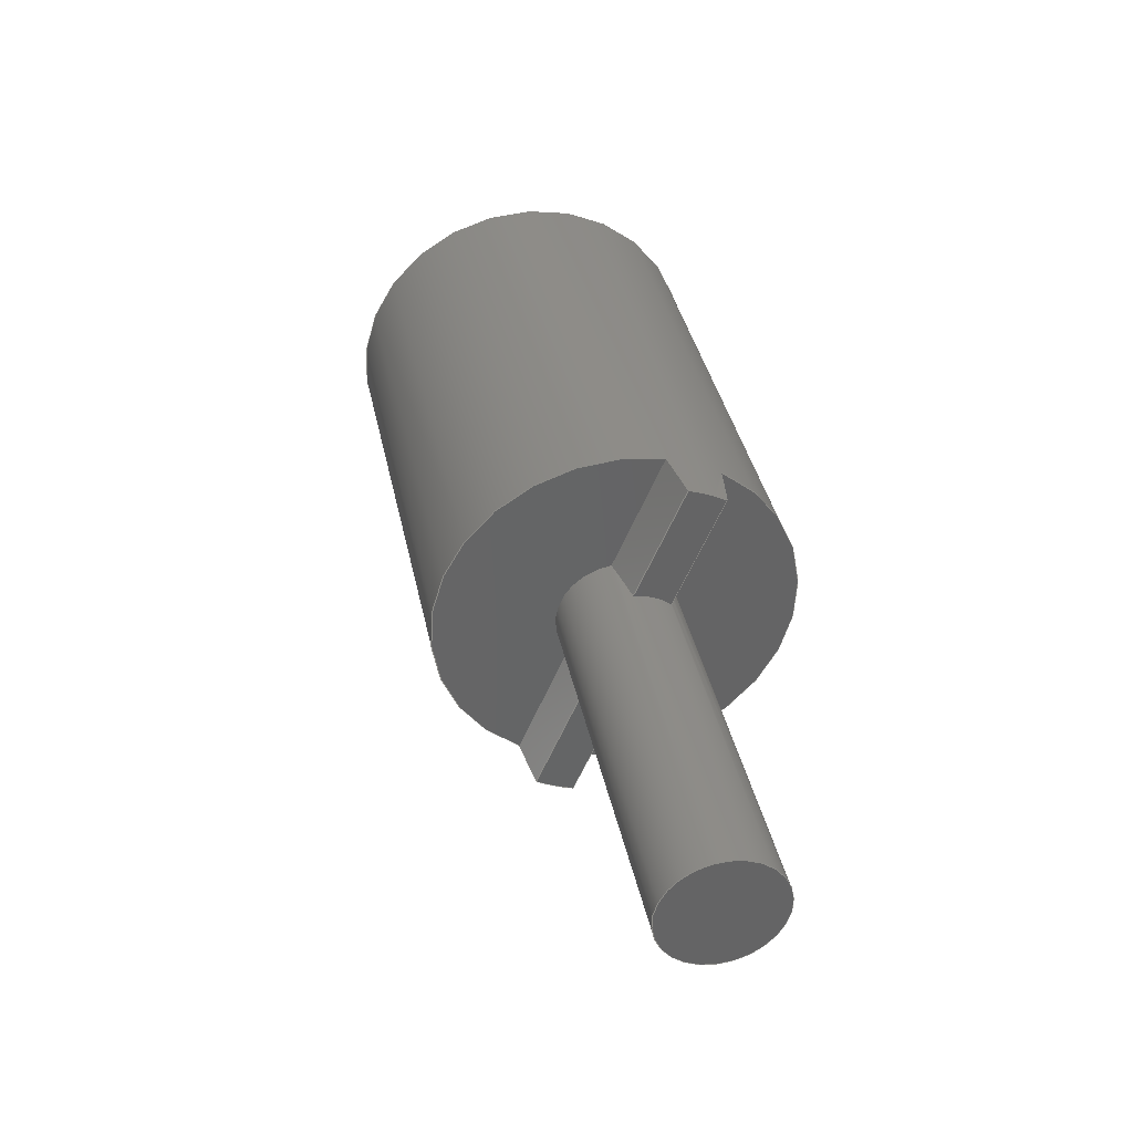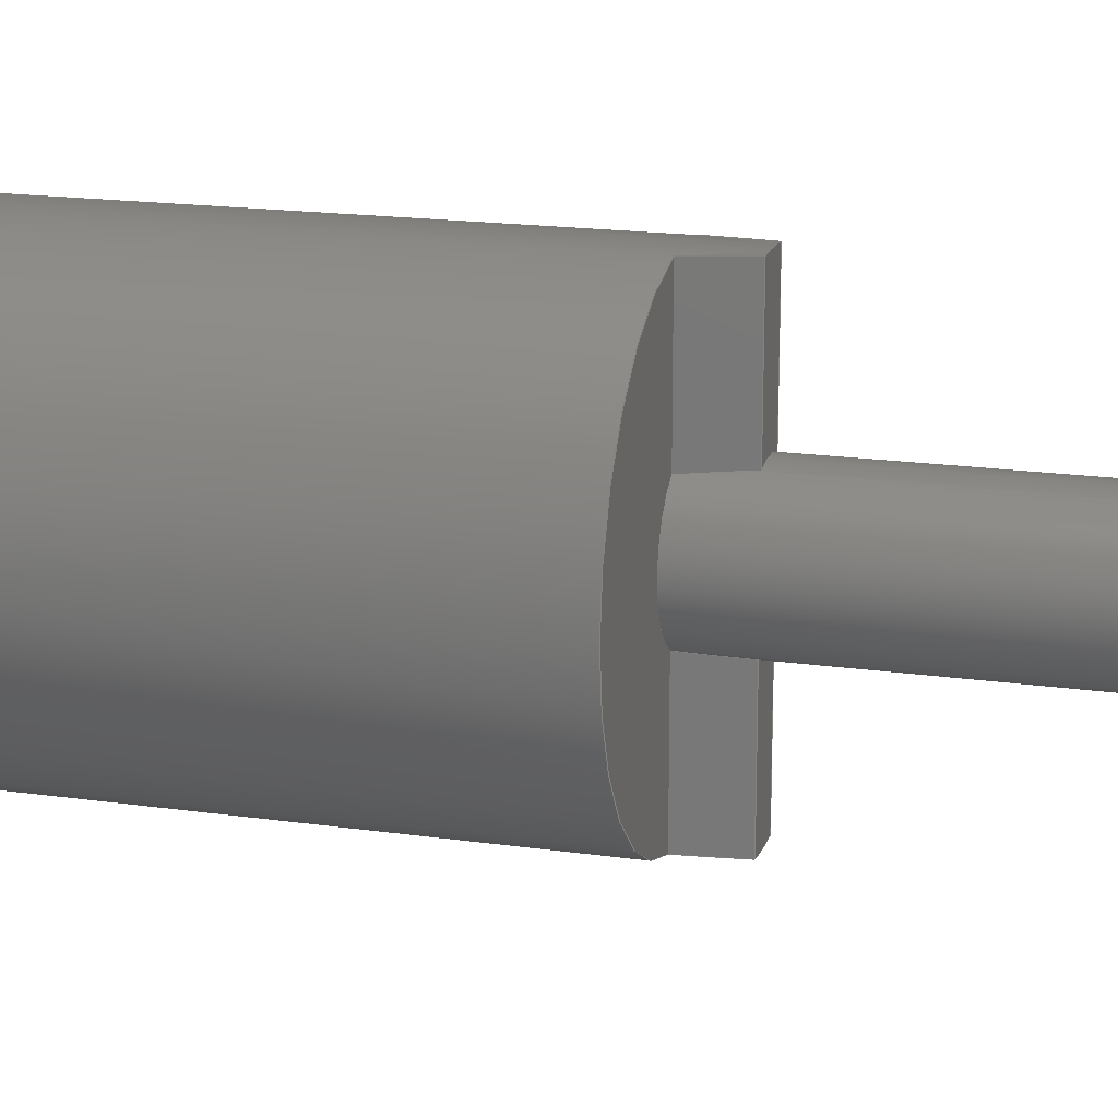
<metadata>
{"format":"step","ext":"step","renderer":"f3d","projection":"perspective","resolution":1024,"background":"white","views":[{"elev":-57.5,"azim":-22.8,"up":"+Y"},{"elev":17.4,"azim":-61.4,"up":"+Z"}]}
</metadata>
<code>
ISO-10303-21;
DATA;
#1=MECHANICAL_DESIGN_GEOMETRIC_PRESENTATION_REPRESENTATION('',(#6),#352);
#2=(
CONVERSION_BASED_UNIT('degree',#3)
NAMED_UNIT(#354)
PLANE_ANGLE_UNIT()
);
#3=PLANE_ANGLE_MEASURE_WITH_UNIT(PLANE_ANGLE_MEASURE(0.01745),#359);
#4=SHAPE_REPRESENTATION_RELATIONSHIP('SRR','None',#362,#5);
#5=ADVANCED_BREP_SHAPE_REPRESENTATION($,(#7),#351);
#6=STYLED_ITEM('',(#372),#7);
#7=MANIFOLD_SOLID_BREP('_M20L-toggles',#190);
#8=FACE_BOUND('',#35,.T.);
#9=FACE_BOUND('',#38,.T.);
#10=ELLIPSE('',#199,0.1728,0.03);
#11=ELLIPSE('',#201,0.1728,0.03);
#12=ELLIPSE('',#203,0.1728,0.03);
#13=ELLIPSE('',#204,0.1728,0.03);
#14=ELLIPSE('',#207,0.5212,0.0905);
#15=ELLIPSE('',#209,0.5212,0.0905);
#16=ELLIPSE('',#211,0.5212,0.0905);
#17=ELLIPSE('',#213,0.5212,0.0905);
#18=CYLINDRICAL_SURFACE('',#197,0.03);
#19=CYLINDRICAL_SURFACE('',#208,0.0905);
#20=FACE_OUTER_BOUND('',#32,.T.);
#21=FACE_OUTER_BOUND('',#33,.T.);
#22=FACE_OUTER_BOUND('',#34,.T.);
#23=FACE_OUTER_BOUND('',#36,.T.);
#24=FACE_OUTER_BOUND('',#37,.T.);
#25=FACE_OUTER_BOUND('',#39,.T.);
#26=FACE_OUTER_BOUND('',#40,.T.);
#27=FACE_OUTER_BOUND('',#41,.T.);
#28=FACE_OUTER_BOUND('',#42,.T.);
#29=FACE_OUTER_BOUND('',#43,.T.);
#30=FACE_OUTER_BOUND('',#44,.T.);
#31=FACE_OUTER_BOUND('',#45,.T.);
#32=EDGE_LOOP('',(#116,#117,#118,#119));
#33=EDGE_LOOP('',(#120));
#34=EDGE_LOOP('',(#121));
#35=EDGE_LOOP('',(#122,#123,#124,#125,#126,#127,#128,#129));
#36=EDGE_LOOP('',(#130,#131,#132,#133));
#37=EDGE_LOOP('',(#134,#135,#136,#137,#138,#139,#140,#141));
#38=EDGE_LOOP('',(#142));
#39=EDGE_LOOP('',(#143,#144,#145,#146));
#40=EDGE_LOOP('',(#147,#148,#149,#150));
#41=EDGE_LOOP('',(#151));
#42=EDGE_LOOP('',(#152,#153,#154,#155));
#43=EDGE_LOOP('',(#156,#157,#158,#159));
#44=EDGE_LOOP('',(#160,#161,#162,#163));
#45=EDGE_LOOP('',(#164,#165,#166,#167));
#46=CIRCLE('',#193,0.03);
#47=CIRCLE('',#194,0.0905);
#48=CIRCLE('',#196,0.0905);
#49=CIRCLE('',#198,0.03);
#50=CIRCLE('',#200,0.03);
#51=CIRCLE('',#202,0.03);
#52=CIRCLE('',#205,0.03);
#53=CIRCLE('',#210,0.0905);
#54=CIRCLE('',#212,0.0905);
#55=CIRCLE('',#214,0.0905);
#56=LINE('',#296,#64);
#57=LINE('',#300,#65);
#58=LINE('',#323,#66);
#59=LINE('',#338,#67);
#60=LINE('',#340,#68);
#61=LINE('',#343,#69);
#62=LINE('',#344,#70);
#63=LINE('',#346,#71);
#64=VECTOR('',#226,0.06303);
#65=VECTOR('',#229,0.06303);
#66=VECTOR('',#256,0.06166);
#67=VECTOR('',#275,0.06166);
#68=VECTOR('',#278,0.06166);
#69=VECTOR('',#283,0.06303);
#70=VECTOR('',#284,0.06303);
#71=VECTOR('',#287,0.06166);
#72=VERTEX_POINT('',#294);
#73=VERTEX_POINT('',#295);
#74=VERTEX_POINT('',#297);
#75=VERTEX_POINT('',#299);
#76=VERTEX_POINT('',#303);
#77=VERTEX_POINT('',#306);
#78=VERTEX_POINT('',#308);
#79=VERTEX_POINT('',#309);
#80=VERTEX_POINT('',#311);
#81=VERTEX_POINT('',#313);
#82=VERTEX_POINT('',#315);
#83=VERTEX_POINT('',#318);
#84=VERTEX_POINT('',#322);
#85=VERTEX_POINT('',#326);
#86=VERTEX_POINT('',#327);
#87=VERTEX_POINT('',#329);
#88=VERTEX_POINT('',#331);
#89=VERTEX_POINT('',#333);
#90=EDGE_CURVE('',#72,#73,#56,.T.);
#91=EDGE_CURVE('',#72,#74,#46,.F.);
#92=EDGE_CURVE('',#75,#74,#57,.T.);
#93=EDGE_CURVE('',#75,#73,#47,.T.);
#94=EDGE_CURVE('',#76,#76,#48,.T.);
#95=EDGE_CURVE('',#77,#77,#49,.T.);
#96=EDGE_CURVE('',#78,#79,#10,.F.);
#97=EDGE_CURVE('',#80,#78,#50,.F.);
#98=EDGE_CURVE('',#81,#80,#11,.F.);
#99=EDGE_CURVE('',#82,#81,#51,.F.);
#100=EDGE_CURVE('',#74,#82,#12,.F.);
#101=EDGE_CURVE('',#83,#72,#13,.F.);
#102=EDGE_CURVE('',#79,#83,#52,.F.);
#103=EDGE_CURVE('',#84,#82,#58,.T.);
#104=EDGE_CURVE('',#84,#75,#14,.T.);
#105=EDGE_CURVE('',#85,#86,#15,.T.);
#106=EDGE_CURVE('',#87,#85,#53,.T.);
#107=EDGE_CURVE('',#88,#87,#16,.T.);
#108=EDGE_CURVE('',#89,#88,#54,.T.);
#109=EDGE_CURVE('',#73,#89,#17,.T.);
#110=EDGE_CURVE('',#86,#84,#55,.T.);
#111=EDGE_CURVE('',#83,#89,#59,.T.);
#112=EDGE_CURVE('',#79,#88,#60,.T.);
#113=EDGE_CURVE('',#85,#80,#61,.T.);
#114=EDGE_CURVE('',#78,#87,#62,.T.);
#115=EDGE_CURVE('',#86,#81,#63,.T.);
#116=ORIENTED_EDGE('',*,*,#90,.F.);
#117=ORIENTED_EDGE('',*,*,#91,.T.);
#118=ORIENTED_EDGE('',*,*,#92,.F.);
#119=ORIENTED_EDGE('',*,*,#93,.T.);
#120=ORIENTED_EDGE('',*,*,#94,.F.);
#121=ORIENTED_EDGE('',*,*,#95,.F.);
#122=ORIENTED_EDGE('',*,*,#96,.F.);
#123=ORIENTED_EDGE('',*,*,#97,.F.);
#124=ORIENTED_EDGE('',*,*,#98,.F.);
#125=ORIENTED_EDGE('',*,*,#99,.F.);
#126=ORIENTED_EDGE('',*,*,#100,.F.);
#127=ORIENTED_EDGE('',*,*,#91,.F.);
#128=ORIENTED_EDGE('',*,*,#101,.F.);
#129=ORIENTED_EDGE('',*,*,#102,.F.);
#130=ORIENTED_EDGE('',*,*,#92,.T.);
#131=ORIENTED_EDGE('',*,*,#100,.T.);
#132=ORIENTED_EDGE('',*,*,#103,.F.);
#133=ORIENTED_EDGE('',*,*,#104,.T.);
#134=ORIENTED_EDGE('',*,*,#105,.F.);
#135=ORIENTED_EDGE('',*,*,#106,.F.);
#136=ORIENTED_EDGE('',*,*,#107,.F.);
#137=ORIENTED_EDGE('',*,*,#108,.F.);
#138=ORIENTED_EDGE('',*,*,#109,.F.);
#139=ORIENTED_EDGE('',*,*,#93,.F.);
#140=ORIENTED_EDGE('',*,*,#104,.F.);
#141=ORIENTED_EDGE('',*,*,#110,.F.);
#142=ORIENTED_EDGE('',*,*,#94,.T.);
#143=ORIENTED_EDGE('',*,*,#111,.F.);
#144=ORIENTED_EDGE('',*,*,#101,.T.);
#145=ORIENTED_EDGE('',*,*,#90,.T.);
#146=ORIENTED_EDGE('',*,*,#109,.T.);
#147=ORIENTED_EDGE('',*,*,#112,.F.);
#148=ORIENTED_EDGE('',*,*,#102,.T.);
#149=ORIENTED_EDGE('',*,*,#111,.T.);
#150=ORIENTED_EDGE('',*,*,#108,.T.);
#151=ORIENTED_EDGE('',*,*,#95,.T.);
#152=ORIENTED_EDGE('',*,*,#113,.T.);
#153=ORIENTED_EDGE('',*,*,#97,.T.);
#154=ORIENTED_EDGE('',*,*,#114,.T.);
#155=ORIENTED_EDGE('',*,*,#106,.T.);
#156=ORIENTED_EDGE('',*,*,#115,.T.);
#157=ORIENTED_EDGE('',*,*,#98,.T.);
#158=ORIENTED_EDGE('',*,*,#113,.F.);
#159=ORIENTED_EDGE('',*,*,#105,.T.);
#160=ORIENTED_EDGE('',*,*,#103,.T.);
#161=ORIENTED_EDGE('',*,*,#99,.T.);
#162=ORIENTED_EDGE('',*,*,#115,.F.);
#163=ORIENTED_EDGE('',*,*,#110,.T.);
#164=ORIENTED_EDGE('',*,*,#114,.F.);
#165=ORIENTED_EDGE('',*,*,#96,.T.);
#166=ORIENTED_EDGE('',*,*,#112,.T.);
#167=ORIENTED_EDGE('',*,*,#107,.T.);
#168=PLANE('',#192);
#169=PLANE('',#195);
#170=PLANE('',#206);
#171=PLANE('',#215);
#172=PLANE('',#216);
#173=PLANE('',#217);
#174=PLANE('',#218);
#175=PLANE('',#219);
#176=PLANE('',#220);
#177=PLANE('',#221);
#178=ADVANCED_FACE('',(#20),#168,.T.);
#179=ADVANCED_FACE('',(#21),#169,.F.);
#180=ADVANCED_FACE('',(#22,#8),#18,.T.);
#181=ADVANCED_FACE('',(#23),#170,.T.);
#182=ADVANCED_FACE('',(#24,#9),#19,.T.);
#183=ADVANCED_FACE('',(#25),#171,.T.);
#184=ADVANCED_FACE('',(#26),#172,.T.);
#185=ADVANCED_FACE('',(#27),#173,.F.);
#186=ADVANCED_FACE('',(#28),#174,.T.);
#187=ADVANCED_FACE('',(#29),#175,.T.);
#188=ADVANCED_FACE('',(#30),#176,.T.);
#189=ADVANCED_FACE('',(#31),#177,.T.);
#190=CLOSED_SHELL('',(#178,#179,#180,#181,#182,#183,#184,#185,#186,#187,
#188,#189));
#191=AXIS2_PLACEMENT_3D('placement',#292,#222,#223);
#192=AXIS2_PLACEMENT_3D('',#293,#224,#225);
#193=AXIS2_PLACEMENT_3D('',#298,#227,#228);
#194=AXIS2_PLACEMENT_3D('',#301,#230,#231);
#195=AXIS2_PLACEMENT_3D('',#302,#232,#233);
#196=AXIS2_PLACEMENT_3D('',#304,#234,#235);
#197=AXIS2_PLACEMENT_3D('',#305,#236,#237);
#198=AXIS2_PLACEMENT_3D('',#307,#238,#239);
#199=AXIS2_PLACEMENT_3D('',#310,#240,#241);
#200=AXIS2_PLACEMENT_3D('',#312,#242,#243);
#201=AXIS2_PLACEMENT_3D('',#314,#244,#245);
#202=AXIS2_PLACEMENT_3D('',#316,#246,#247);
#203=AXIS2_PLACEMENT_3D('',#317,#248,#249);
#204=AXIS2_PLACEMENT_3D('',#319,#250,#251);
#205=AXIS2_PLACEMENT_3D('',#320,#252,#253);
#206=AXIS2_PLACEMENT_3D('',#321,#254,#255);
#207=AXIS2_PLACEMENT_3D('',#324,#257,#258);
#208=AXIS2_PLACEMENT_3D('',#325,#259,#260);
#209=AXIS2_PLACEMENT_3D('',#328,#261,#262);
#210=AXIS2_PLACEMENT_3D('',#330,#263,#264);
#211=AXIS2_PLACEMENT_3D('',#332,#265,#266);
#212=AXIS2_PLACEMENT_3D('',#334,#267,#268);
#213=AXIS2_PLACEMENT_3D('',#335,#269,#270);
#214=AXIS2_PLACEMENT_3D('',#336,#271,#272);
#215=AXIS2_PLACEMENT_3D('',#337,#273,#274);
#216=AXIS2_PLACEMENT_3D('',#339,#276,#277);
#217=AXIS2_PLACEMENT_3D('',#341,#279,#280);
#218=AXIS2_PLACEMENT_3D('',#342,#281,#282);
#219=AXIS2_PLACEMENT_3D('',#345,#285,#286);
#220=AXIS2_PLACEMENT_3D('',#347,#288,#289);
#221=AXIS2_PLACEMENT_3D('',#348,#290,#291);
#222=DIRECTION('axis',(0,0,1));
#223=DIRECTION('refdir',(1,0,0));
#224=DIRECTION('center_axis',(0.2164,-0.9763,0));
#225=DIRECTION('ref_axis',(0.9763,0.2164,0));
#226=DIRECTION('',(0,0,-1));
#227=DIRECTION('center_axis',(0.2164,-0.9763,0));
#228=DIRECTION('ref_axis',(0.9763,0.2164,0));
#229=DIRECTION('',(0,0,-1));
#230=DIRECTION('center_axis',(0.2164,-0.9763,0));
#231=DIRECTION('ref_axis',(0.9763,0.2164,0));
#232=DIRECTION('center_axis',(0.2164,-0.9763,0));
#233=DIRECTION('ref_axis',(0.9763,0.2164,0));
#234=DIRECTION('center_axis',(0.2164,-0.9763,0));
#235=DIRECTION('ref_axis',(0.9763,0.2164,0));
#236=DIRECTION('center_axis',(-0.2164,0.9763,0));
#237=DIRECTION('ref_axis',(0.9763,0.2164,0));
#238=DIRECTION('center_axis',(0.2164,-0.9763,0));
#239=DIRECTION('ref_axis',(0.9763,0.2164,0));
#240=DIRECTION('center_axis',(0.999,0.04362,0));
#241=DIRECTION('ref_axis',(0.04362,-0.999,0));
#242=DIRECTION('center_axis',(0.2164,-0.9763,0));
#243=DIRECTION('ref_axis',(0.9763,0.2164,0));
#244=DIRECTION('center_axis',(0.999,0.04362,0));
#245=DIRECTION('ref_axis',(0.04362,-0.999,0));
#246=DIRECTION('center_axis',(0.2164,-0.9763,0));
#247=DIRECTION('ref_axis',(0.9763,0.2164,0));
#248=DIRECTION('center_axis',(-0.9239,-0.3827,0));
#249=DIRECTION('ref_axis',(0.3827,-0.9239,0));
#250=DIRECTION('center_axis',(-0.9239,-0.3827,0));
#251=DIRECTION('ref_axis',(0.3827,-0.9239,0));
#252=DIRECTION('center_axis',(0.2164,-0.9763,0));
#253=DIRECTION('ref_axis',(0.9763,0.2164,0));
#254=DIRECTION('center_axis',(-0.9239,-0.3827,0));
#255=DIRECTION('ref_axis',(0.3827,-0.9239,0));
#256=DIRECTION('',(0,0,-1));
#257=DIRECTION('center_axis',(-0.9239,-0.3827,0));
#258=DIRECTION('ref_axis',(0.3827,-0.9239,0));
#259=DIRECTION('center_axis',(-0.2164,0.9763,0));
#260=DIRECTION('ref_axis',(0.9763,0.2164,0));
#261=DIRECTION('center_axis',(0.999,0.04362,0));
#262=DIRECTION('ref_axis',(0.04362,-0.999,0));
#263=DIRECTION('center_axis',(0.2164,-0.9763,0));
#264=DIRECTION('ref_axis',(0.9763,0.2164,0));
#265=DIRECTION('center_axis',(0.999,0.04362,0));
#266=DIRECTION('ref_axis',(0.04362,-0.999,0));
#267=DIRECTION('center_axis',(0.2164,-0.9763,0));
#268=DIRECTION('ref_axis',(0.9763,0.2164,0));
#269=DIRECTION('center_axis',(-0.9239,-0.3827,0));
#270=DIRECTION('ref_axis',(0.3827,-0.9239,0));
#271=DIRECTION('center_axis',(0.2164,-0.9763,0));
#272=DIRECTION('ref_axis',(0.9763,0.2164,0));
#273=DIRECTION('center_axis',(-0.9239,-0.3827,0));
#274=DIRECTION('ref_axis',(0.3827,-0.9239,0));
#275=DIRECTION('',(0,0,-1));
#276=DIRECTION('center_axis',(0.2164,-0.9763,0));
#277=DIRECTION('ref_axis',(0.9763,0.2164,0));
#278=DIRECTION('',(0,0,-1));
#279=DIRECTION('center_axis',(-0.2164,0.9763,0));
#280=DIRECTION('ref_axis',(-0.9763,-0.2164,0));
#281=DIRECTION('center_axis',(0.2164,-0.9763,0));
#282=DIRECTION('ref_axis',(0.9763,0.2164,0));
#283=DIRECTION('',(0,0,-1));
#284=DIRECTION('',(0,0,-1));
#285=DIRECTION('center_axis',(0.999,0.04362,0));
#286=DIRECTION('ref_axis',(-0.04362,0.999,0));
#287=DIRECTION('',(0,0,-1));
#288=DIRECTION('center_axis',(0.2164,-0.9763,0));
#289=DIRECTION('ref_axis',(0.9763,0.2164,0));
#290=DIRECTION('center_axis',(0.999,0.04362,0));
#291=DIRECTION('ref_axis',(-0.04362,0.999,0));
#292=CARTESIAN_POINT('',(0,0,0));
#293=CARTESIAN_POINT('Origin',(-0.05658,0.03867,0.0905));
#294=CARTESIAN_POINT('',(-0.05658,0.03867,-0.02631));
#295=CARTESIAN_POINT('',(-0.05658,0.03867,-0.08935));
#296=CARTESIAN_POINT('',(-0.05658,0.03867,0.0905));
#297=CARTESIAN_POINT('',(-0.05658,0.03867,0.02631));
#298=CARTESIAN_POINT('Origin',(-0.04252,0.04179,0));
#299=CARTESIAN_POINT('',(-0.05658,0.03867,0.08935));
#300=CARTESIAN_POINT('',(-0.05658,0.03867,0.0905));
#301=CARTESIAN_POINT('Origin',(-0.04252,0.04179,0));
#302=CARTESIAN_POINT('Origin',(-0.09474,0.2773,0));
#303=CARTESIAN_POINT('',(-0.006383,0.2969,0));
#304=CARTESIAN_POINT('Origin',(-0.09474,0.2773,0));
#305=CARTESIAN_POINT('Origin',(0.0007696,-0.1535,
0));
#306=CARTESIAN_POINT('',(0.03006,-0.147,0));
#307=CARTESIAN_POINT('Origin',(0.0007696,-0.1535,
0));
#308=CARTESIAN_POINT('',(-0.02845,0.04491,-0.02631));
#309=CARTESIAN_POINT('',(-0.02734,0.01954,-0.02828));
#310=CARTESIAN_POINT('Origin',(-0.02483,-0.03799,
0));
#311=CARTESIAN_POINT('',(-0.02845,0.04491,0.02631));
#312=CARTESIAN_POINT('Origin',(-0.04252,0.04179,0));
#313=CARTESIAN_POINT('',(-0.02734,0.01954,0.02828));
#314=CARTESIAN_POINT('Origin',(-0.02483,-0.03799,
0));
#315=CARTESIAN_POINT('',(-0.04687,0.01522,0.02828));
#316=CARTESIAN_POINT('Origin',(-0.03711,0.01738,0));
#317=CARTESIAN_POINT('Origin',(-0.02483,-0.03799,
0));
#318=CARTESIAN_POINT('',(-0.04687,0.01522,-0.02828));
#319=CARTESIAN_POINT('Origin',(-0.02483,-0.03799,
0));
#320=CARTESIAN_POINT('Origin',(-0.03711,0.01738,0));
#321=CARTESIAN_POINT('Origin',(-0.04687,0.01522,0.0905));
#322=CARTESIAN_POINT('',(-0.04687,0.01522,0.08995));
#323=CARTESIAN_POINT('',(-0.04687,0.01522,0.0905));
#324=CARTESIAN_POINT('Origin',(-0.02483,-0.03799,
0));
#325=CARTESIAN_POINT('Origin',(-0.0317,-0.007027,
0));
#326=CARTESIAN_POINT('',(-0.02845,0.04491,0.08935));
#327=CARTESIAN_POINT('',(-0.02734,0.01954,0.08995));
#328=CARTESIAN_POINT('Origin',(-0.02483,-0.03799,
0));
#329=CARTESIAN_POINT('',(-0.02845,0.04491,-0.08935));
#330=CARTESIAN_POINT('Origin',(-0.04252,0.04179,0));
#331=CARTESIAN_POINT('',(-0.02734,0.01954,-0.08995));
#332=CARTESIAN_POINT('Origin',(-0.02483,-0.03799,
0));
#333=CARTESIAN_POINT('',(-0.04687,0.01522,-0.08995));
#334=CARTESIAN_POINT('Origin',(-0.03711,0.01738,0));
#335=CARTESIAN_POINT('Origin',(-0.02483,-0.03799,
0));
#336=CARTESIAN_POINT('Origin',(-0.03711,0.01738,0));
#337=CARTESIAN_POINT('Origin',(-0.04687,0.01522,0.0905));
#338=CARTESIAN_POINT('',(-0.04687,0.01522,0.0905));
#339=CARTESIAN_POINT('Origin',(-0.02734,0.01954,0.0905));
#340=CARTESIAN_POINT('',(-0.02734,0.01954,0.0905));
#341=CARTESIAN_POINT('Origin',(0.03006,-0.147,0));
#342=CARTESIAN_POINT('Origin',(0.0556,0.06354,0.0905));
#343=CARTESIAN_POINT('',(-0.02845,0.04491,0.0905));
#344=CARTESIAN_POINT('',(-0.02845,0.04491,0.0905));
#345=CARTESIAN_POINT('Origin',(-0.02845,0.04491,0.0905));
#346=CARTESIAN_POINT('',(-0.02734,0.01954,0.0905));
#347=CARTESIAN_POINT('Origin',(-0.02734,0.01954,0.0905));
#348=CARTESIAN_POINT('Origin',(-0.02845,0.04491,0.0905));
#349=UNCERTAINTY_MEASURE_WITH_UNIT(LENGTH_MEASURE(0.0003937),
#355,'DISTANCE_ACCURACY_VALUE',
'Maximum model space distance between geometric entities at asserted c
onnectivities');
#350=UNCERTAINTY_MEASURE_WITH_UNIT(LENGTH_MEASURE(1e-06),#356,
'DISTANCE_ACCURACY_VALUE',
'Maximum model space distance between geometric entities at asserted c
onnectivities');
#351=(
GEOMETRIC_REPRESENTATION_CONTEXT(3)
GLOBAL_UNCERTAINTY_ASSIGNED_CONTEXT((#349))
GLOBAL_UNIT_ASSIGNED_CONTEXT((#355,#359,#358))
REPRESENTATION_CONTEXT('','3D')
);
#352=(
GEOMETRIC_REPRESENTATION_CONTEXT(3)
GLOBAL_UNCERTAINTY_ASSIGNED_CONTEXT((#350))
GLOBAL_UNIT_ASSIGNED_CONTEXT((#356,#2,#358))
REPRESENTATION_CONTEXT('','3D')
);
#353=DIMENSIONAL_EXPONENTS(1,0,0,0,0,0,0);
#354=DIMENSIONAL_EXPONENTS(0,0,0,0,0,0,0);
#355=(
CONVERSION_BASED_UNIT('__CONSTANT UNIT inch',#357)
LENGTH_UNIT()
NAMED_UNIT(#353)
);
#356=(
LENGTH_UNIT()
NAMED_UNIT(*)
SI_UNIT(.MILLI.,.METRE.)
);
#357=LENGTH_MEASURE_WITH_UNIT(LENGTH_MEASURE(25.4),#356);
#358=(
NAMED_UNIT(*)
SI_UNIT($,.STERADIAN.)
SOLID_ANGLE_UNIT()
);
#359=(
NAMED_UNIT(*)
PLANE_ANGLE_UNIT()
SI_UNIT($,.RADIAN.)
);
#360=SHAPE_DEFINITION_REPRESENTATION(#361,#362);
#361=PRODUCT_DEFINITION_SHAPE('',$,#364);
#362=SHAPE_REPRESENTATION('',(#191),#351);
#363=PRODUCT_DEFINITION_CONTEXT('part definition',#368,'design');
#364=PRODUCT_DEFINITION('_M20L-toggles','_M20L-toggles',#365,#363);
#365=PRODUCT_DEFINITION_FORMATION('',$,#370);
#366=PRODUCT_RELATED_PRODUCT_CATEGORY('_M20L-toggles','_M20L-toggles',(#370));
#367=APPLICATION_PROTOCOL_DEFINITION('international standard',
'automotive_design',2009,#368);
#368=APPLICATION_CONTEXT(
'Core Data for Automotive Mechanical Design Process');
#369=PRODUCT_CONTEXT('part definition',#368,'mechanical');
#370=PRODUCT('_M20L-toggles','_M20L-toggles',$,(#369));
#371=PRESENTATION_STYLE_ASSIGNMENT((#373));
#372=PRESENTATION_STYLE_ASSIGNMENT((#374));
#373=SURFACE_STYLE_USAGE(.BOTH.,#375);
#374=SURFACE_STYLE_USAGE(.BOTH.,#376);
#375=SURFACE_SIDE_STYLE($,(#377));
#376=SURFACE_SIDE_STYLE($,(#378));
#377=SURFACE_STYLE_FILL_AREA(#379);
#378=SURFACE_STYLE_FILL_AREA(#380);
#379=FILL_AREA_STYLE($,(#381));
#380=FILL_AREA_STYLE($,(#382));
#381=FILL_AREA_STYLE_COLOUR($,#383);
#382=FILL_AREA_STYLE_COLOUR($,#384);
#383=COLOUR_RGB('',0.749,0.749,0.749);
#384=COLOUR_RGB('',0.7529,0.7529,0.7529);
ENDSEC;
END-ISO-10303-21;

</code>
